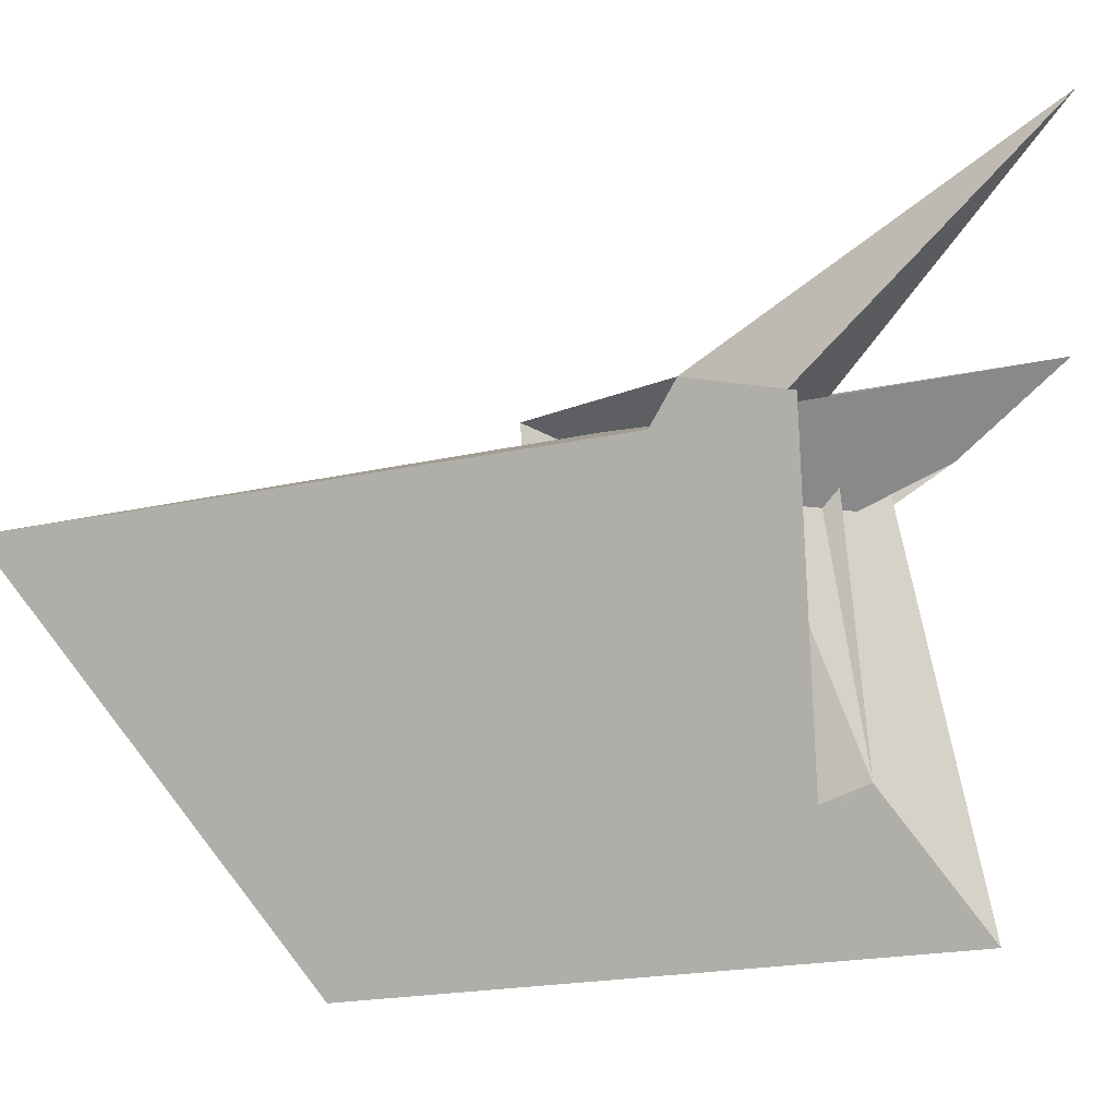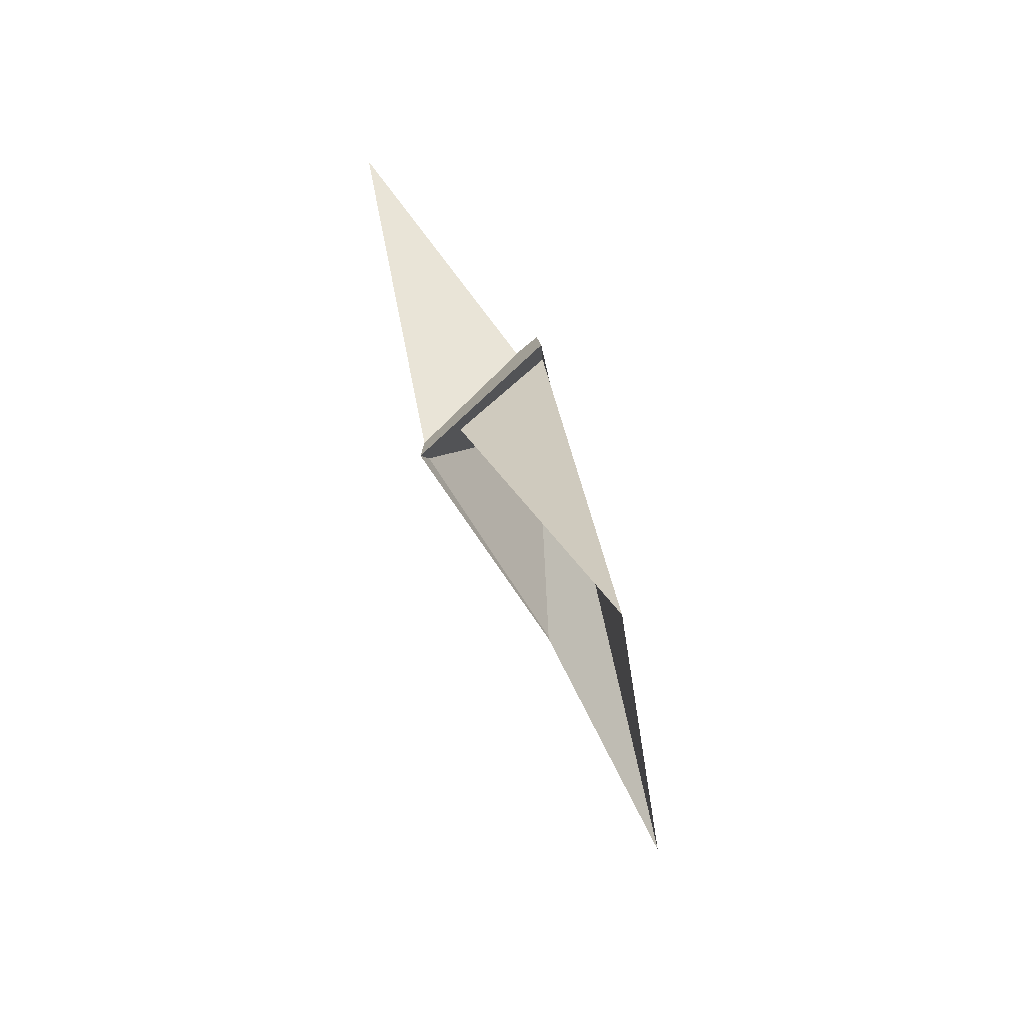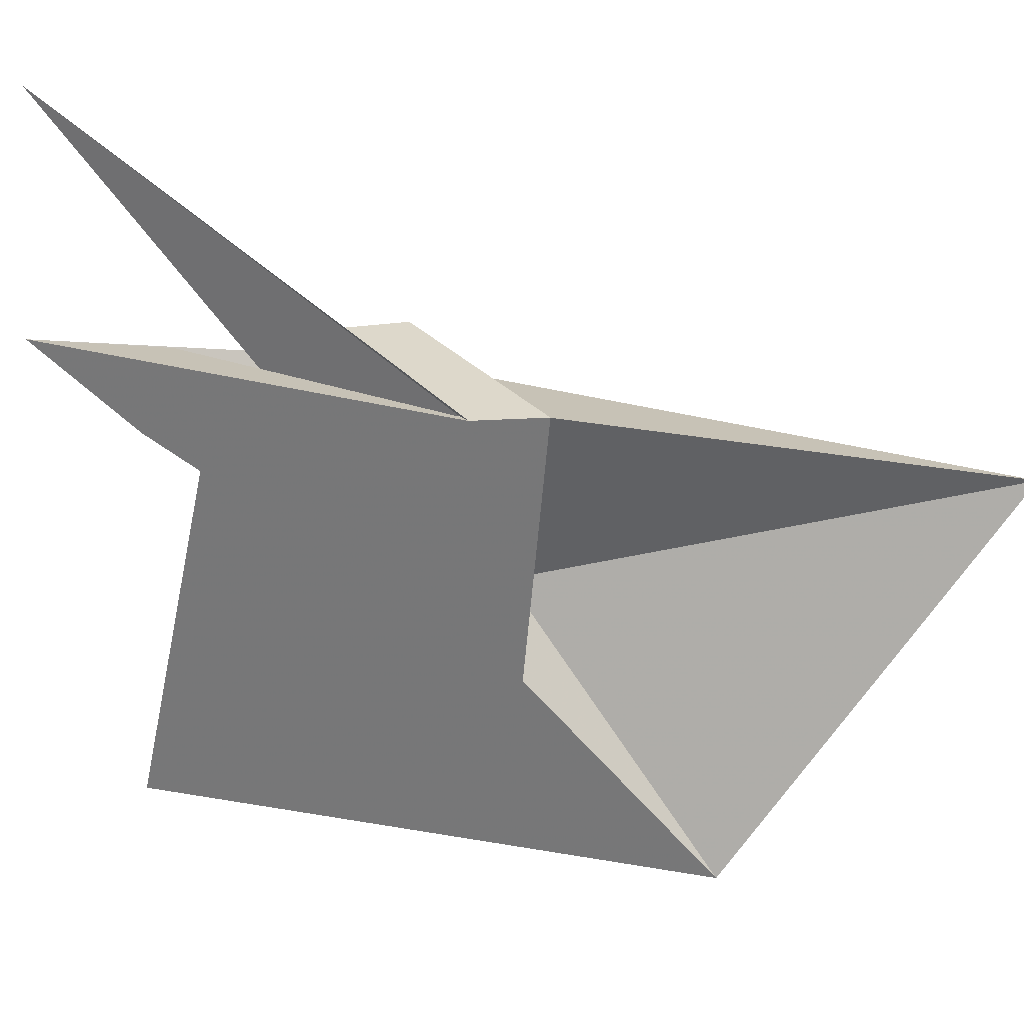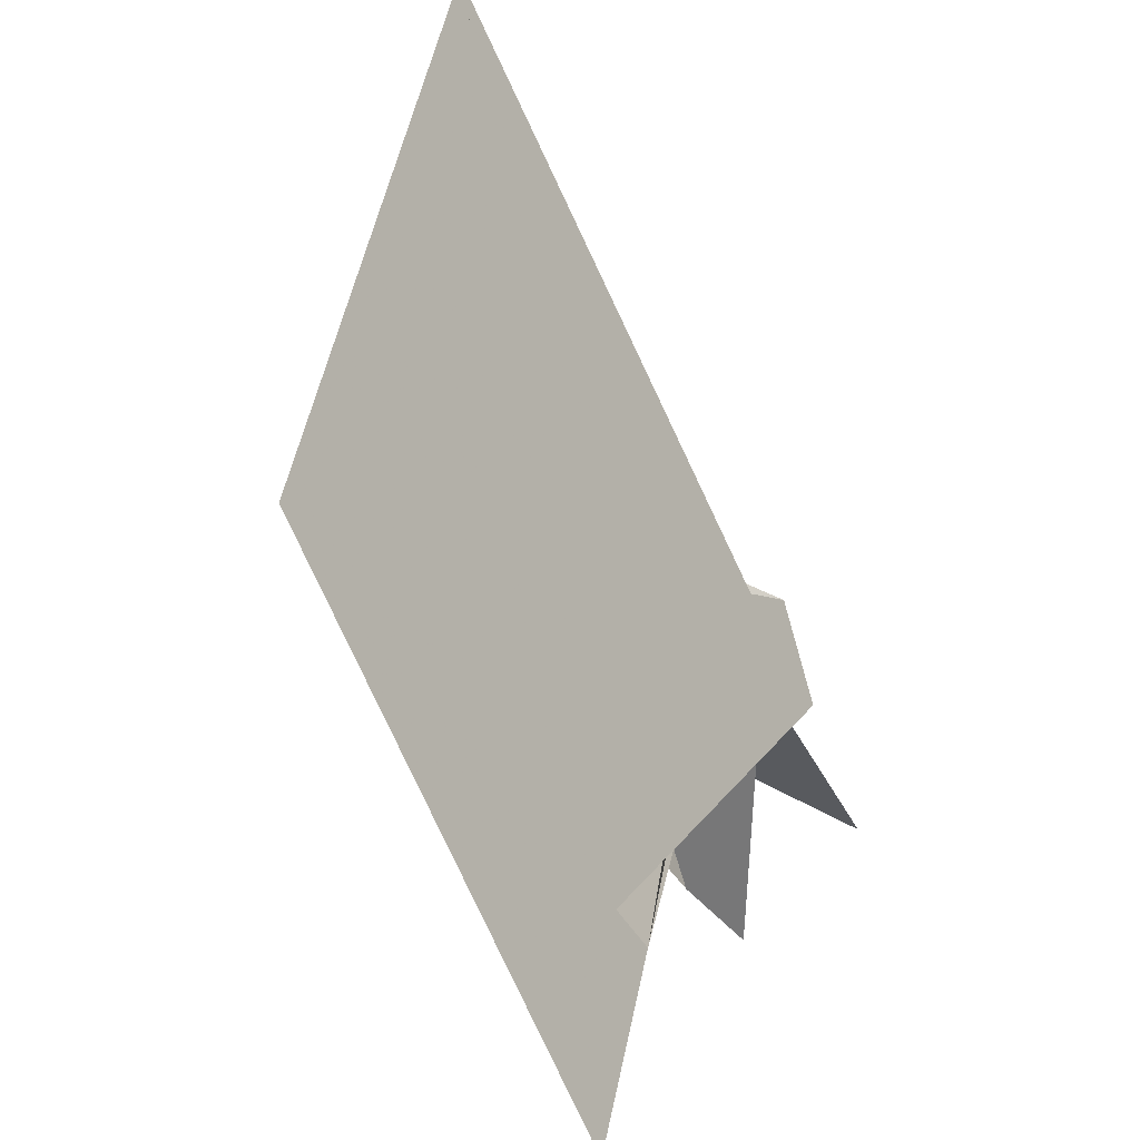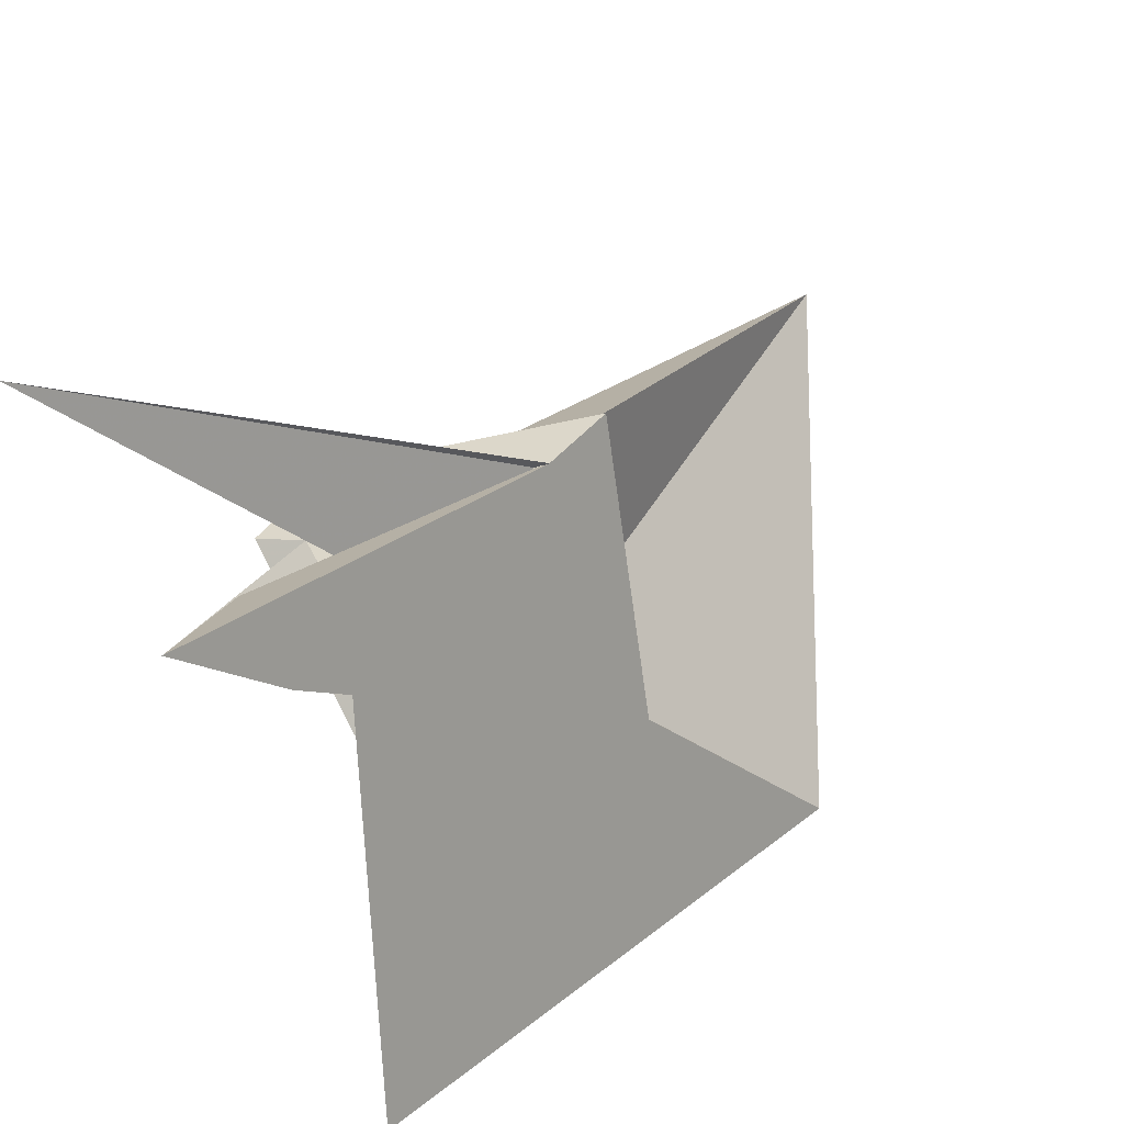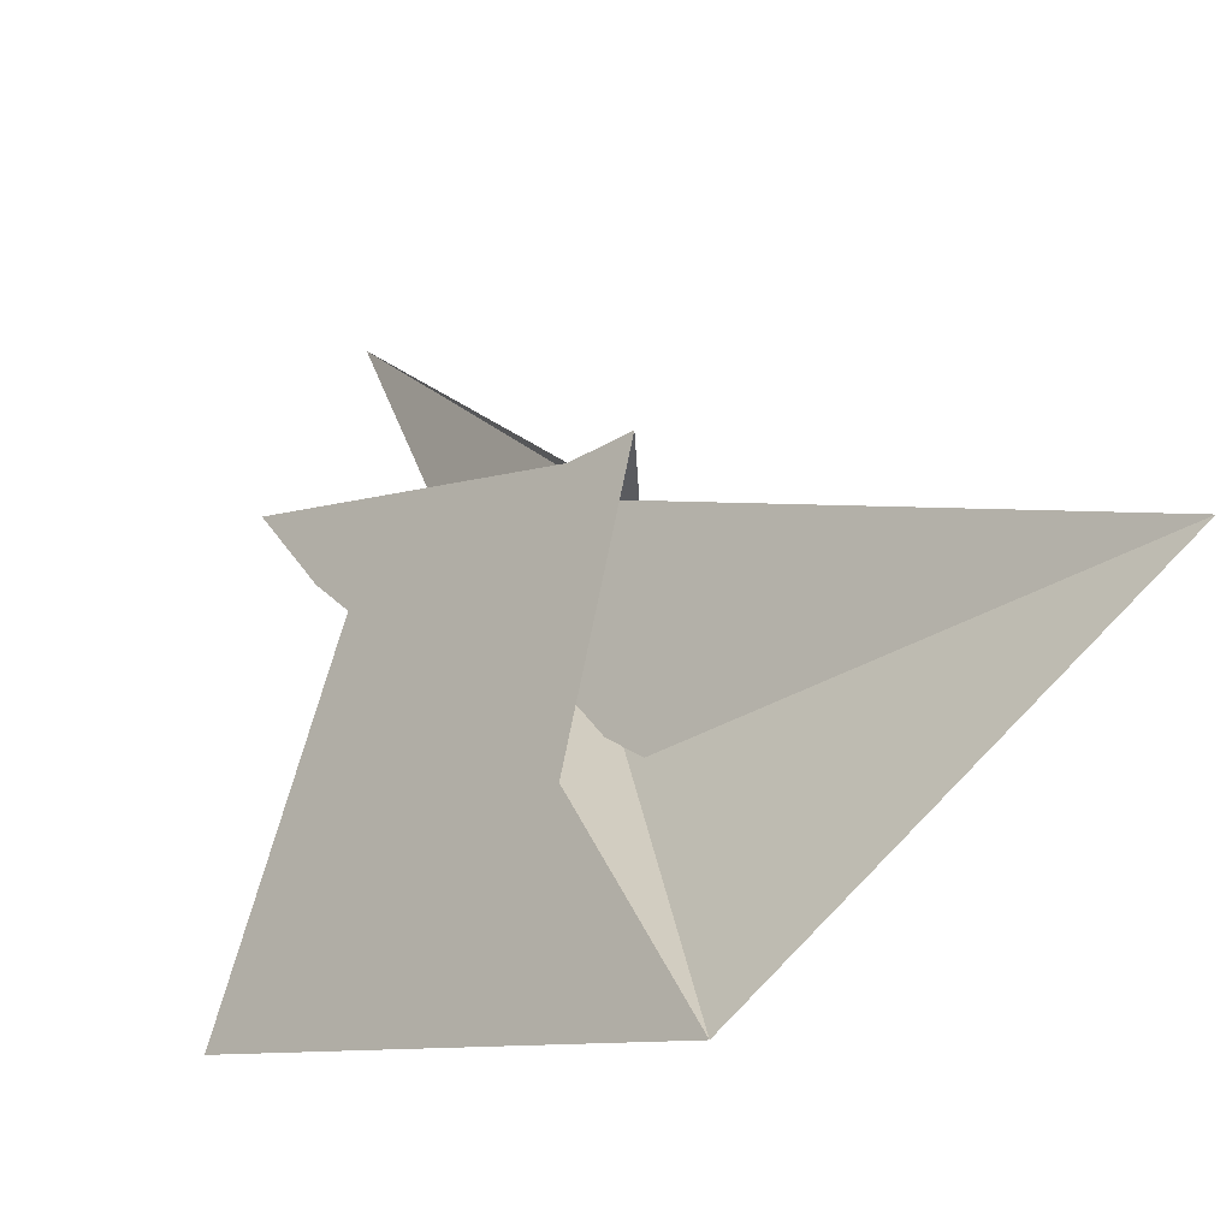
<metadata>
{"format":"obj","ext":"obj","renderer":"f3d","projection":"perspective","resolution":1024,"background":"white","views":[{"elev":-22.6,"azim":-74.6,"up":"+Y"},{"elev":-64.3,"azim":-135.5,"up":"+Z"},{"elev":44.6,"azim":104.8,"up":"+Y"},{"elev":-72.8,"azim":-151.4,"up":"+Y"},{"elev":35.7,"azim":47.3,"up":"+Y"},{"elev":-12.7,"azim":142.0,"up":"+Y"}]}
</metadata>
<code>
v 4.123 -23.78 -14.05
v 10.03 1.675 10.31
v 27.21 -50.34 -42.98
v -3.353 3.25 13.46
v 4.946 23.64 32.55
v -14.31 86.41 96.68
v 34.65 -107.3 -99.98
v -16.02 12.74 24.32
v -9.398 -5.432 5.63
v -14.37 12.93 24.31
v -20.45 -3.836 8.52
v -1.775 -7.272 -33.37
v 11.82 -1.622 16.38
v 8.351 18.86 6.314
v 23.22 11.31 59.11
v 17.27 28.64 39.67
v -1.239 -41.01 -35.47
v -38.29 -7.659 -165.3
v 3.187 20.86 -12.09
v 17.26 14.12 37.92
v -21.62 7.915 12.47
v -21.71 8.468 11.35
v 27.81 -52.02 -40.96
v 26.55 -73.07 22.43
v -25.66 13.16 15.88
v -18.94 9.354 -3.31
v -27.18 10.34 30.37
v -14.32 0.4437 0.8044
v 11.23 22.61 -34.23
v 8.834 28.3 -45.03
v -17.6 6.272 13.98
v -26.07 6.393 17.81
v -32.94 14.45 4.2
v -11.57 9.189 4.948
v 2.794 23.47 56.63
v 10.86 -2.404 28.75
v 23.99 -66.79 35.77
v 9.773 24.17 -21.83
v 20.84 34.45 88.58
v 11.65 24.88 -24.86
v 49.29 -101.1 60.08
v 11.65 24.93 -24.8
v -15.79 -14.83 -13.23
v -7.157 16.25 10.75
f 1 2 4 9 8 10 5 6 11 7 3
f 1 2 13 14 20 16 15 17 18 19 12
f 1 3 23 24 27 25 21 22 26 28 12
f 2 4 34 31 21 22 32 33 30 29 13
f 5 6 38 14 13 29 23 24 37 36 35
f 3 7 41 16 15 39 40 42 30 29 23
f 8 9 36 35 39 15 17 43 31 21 25
f 5 10 44 26 22 32 18 19 40 39 35
f 7 11 43 17 18 32 33 27 24 37 41
f 8 10 44 20 14 38 42 30 33 27 25
f 4 9 36 37 41 16 20 44 26 28 34
f 6 11 43 31 34 28 12 19 40 42 38

</code>
